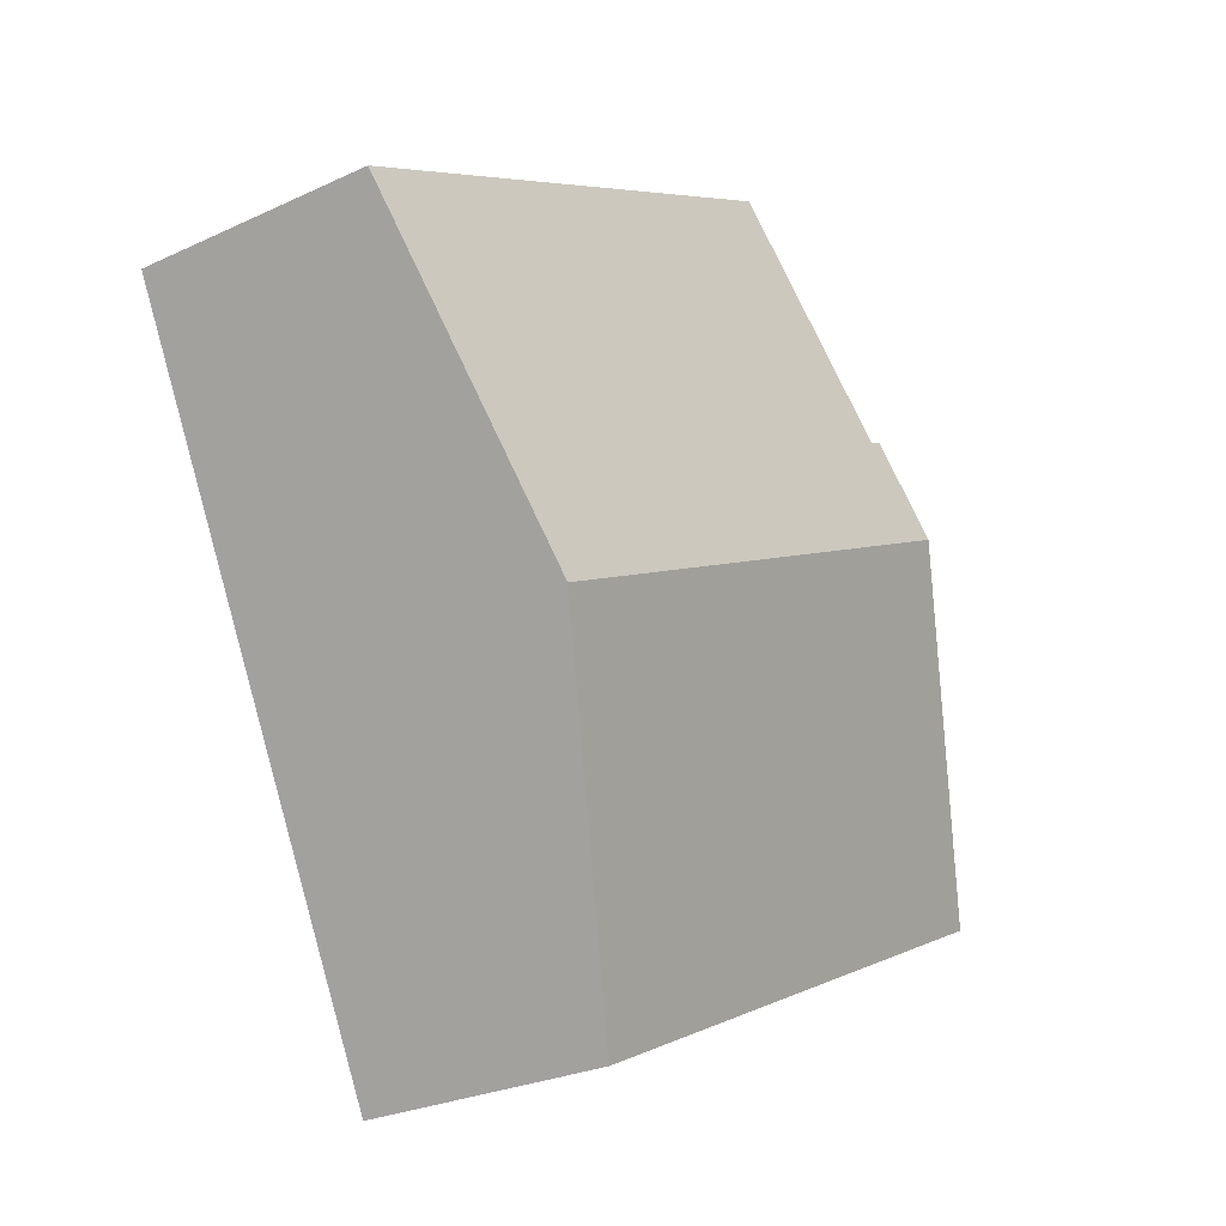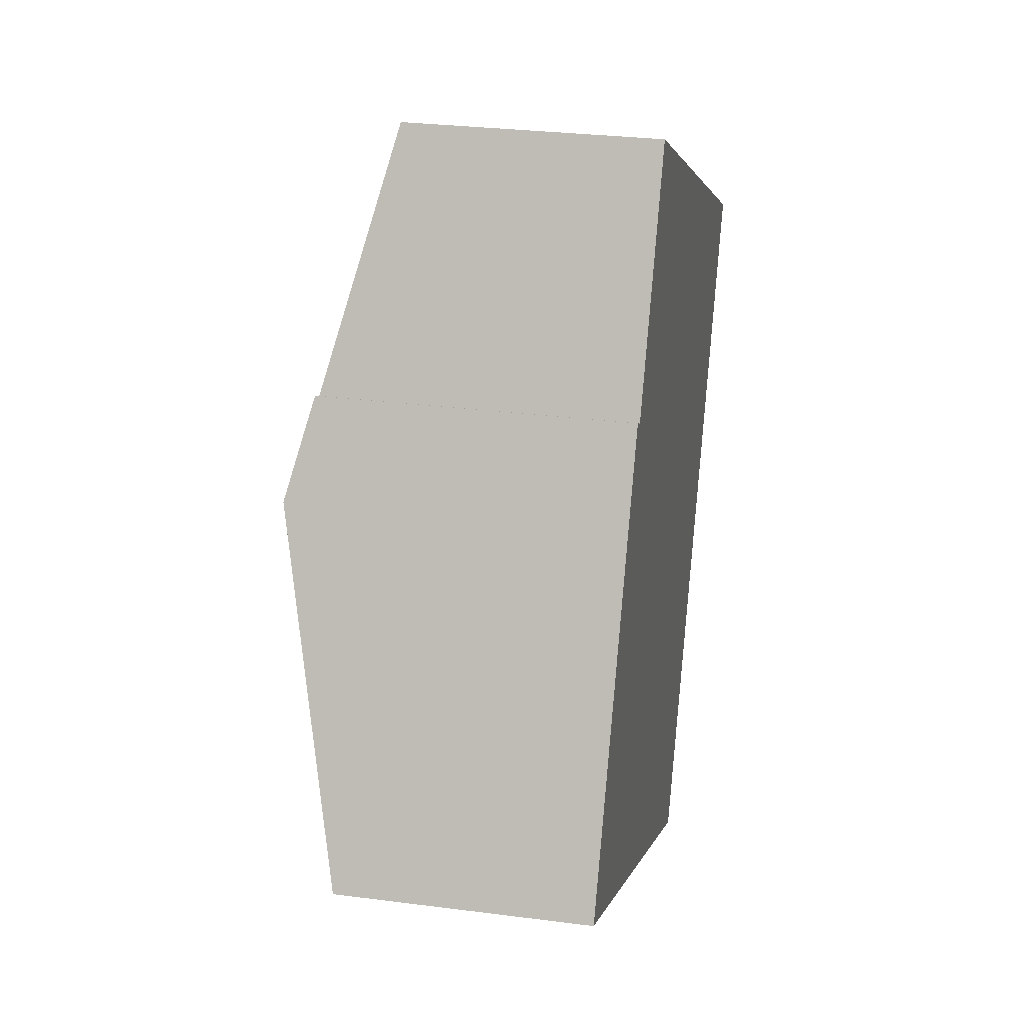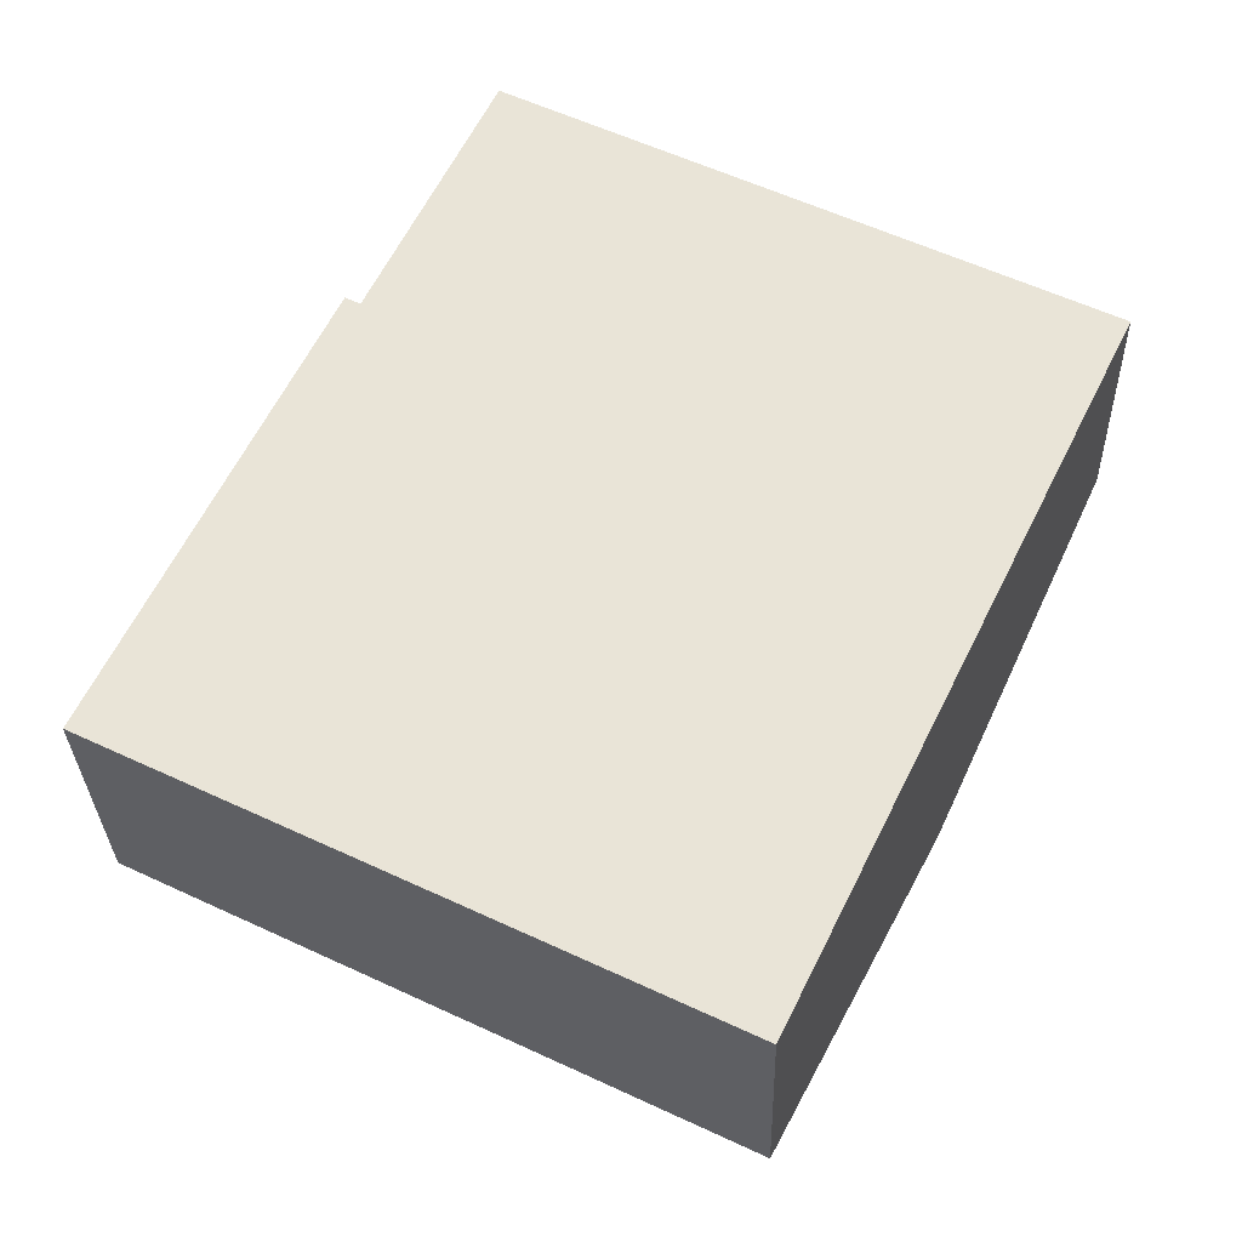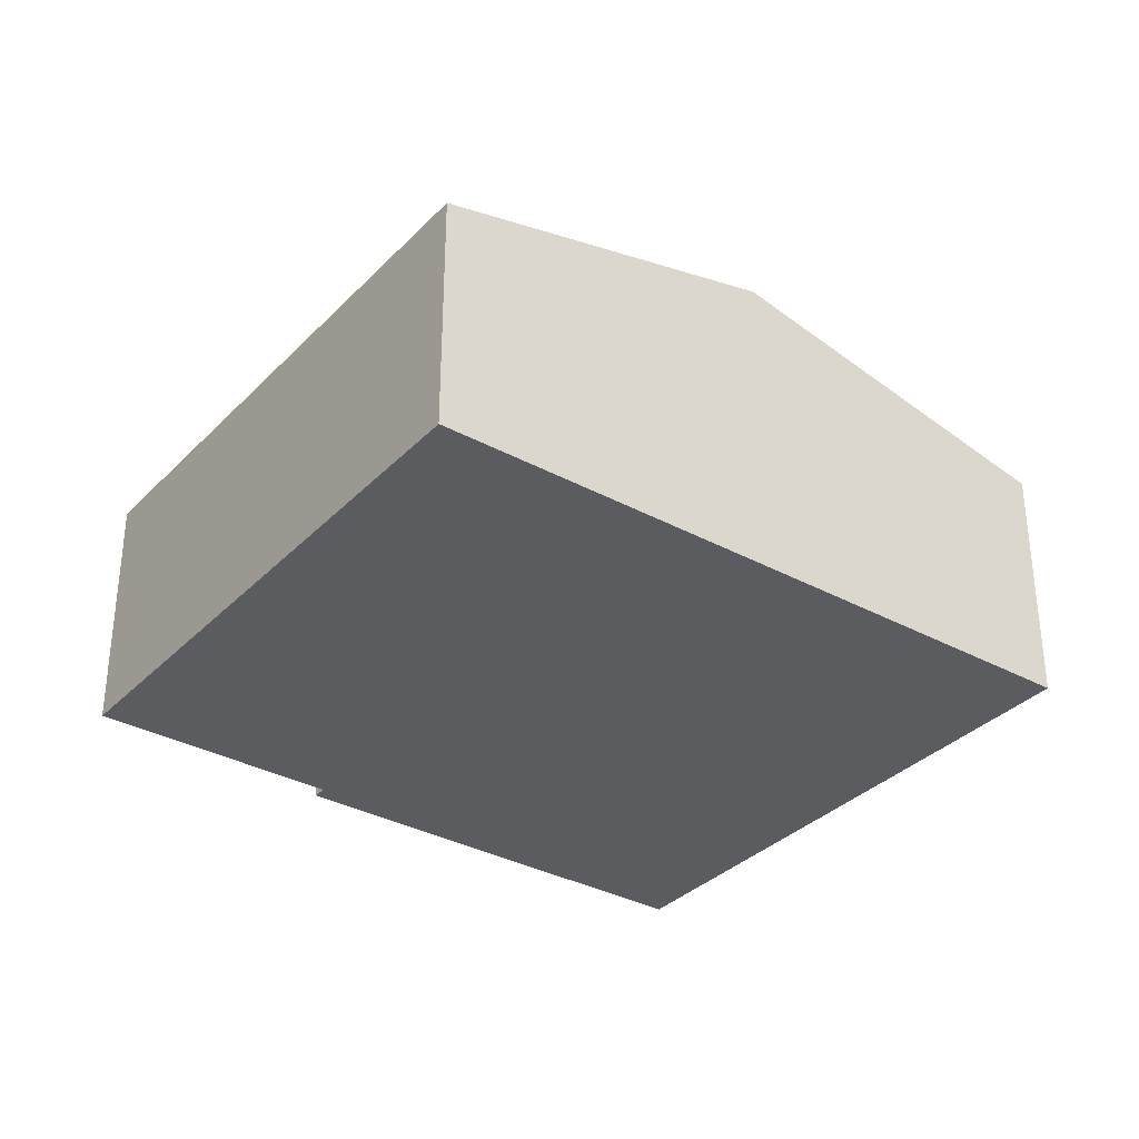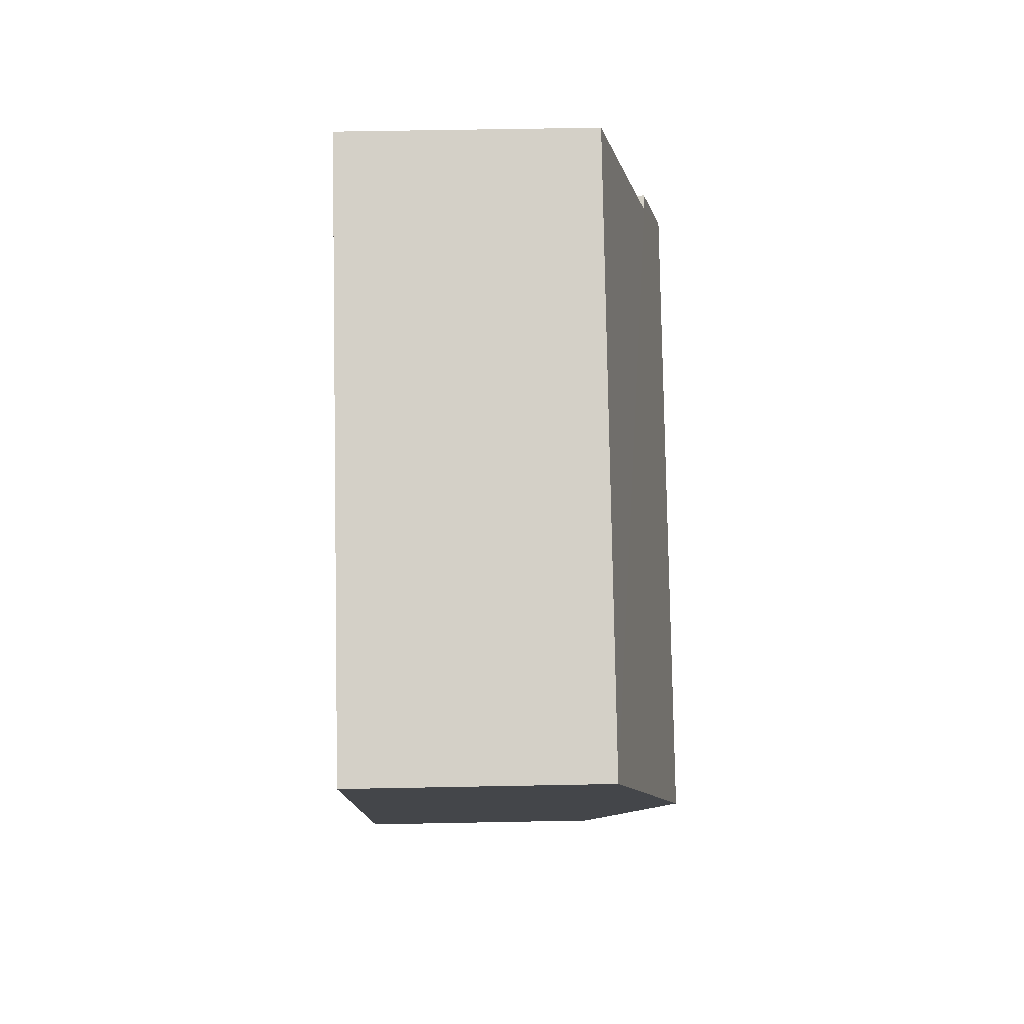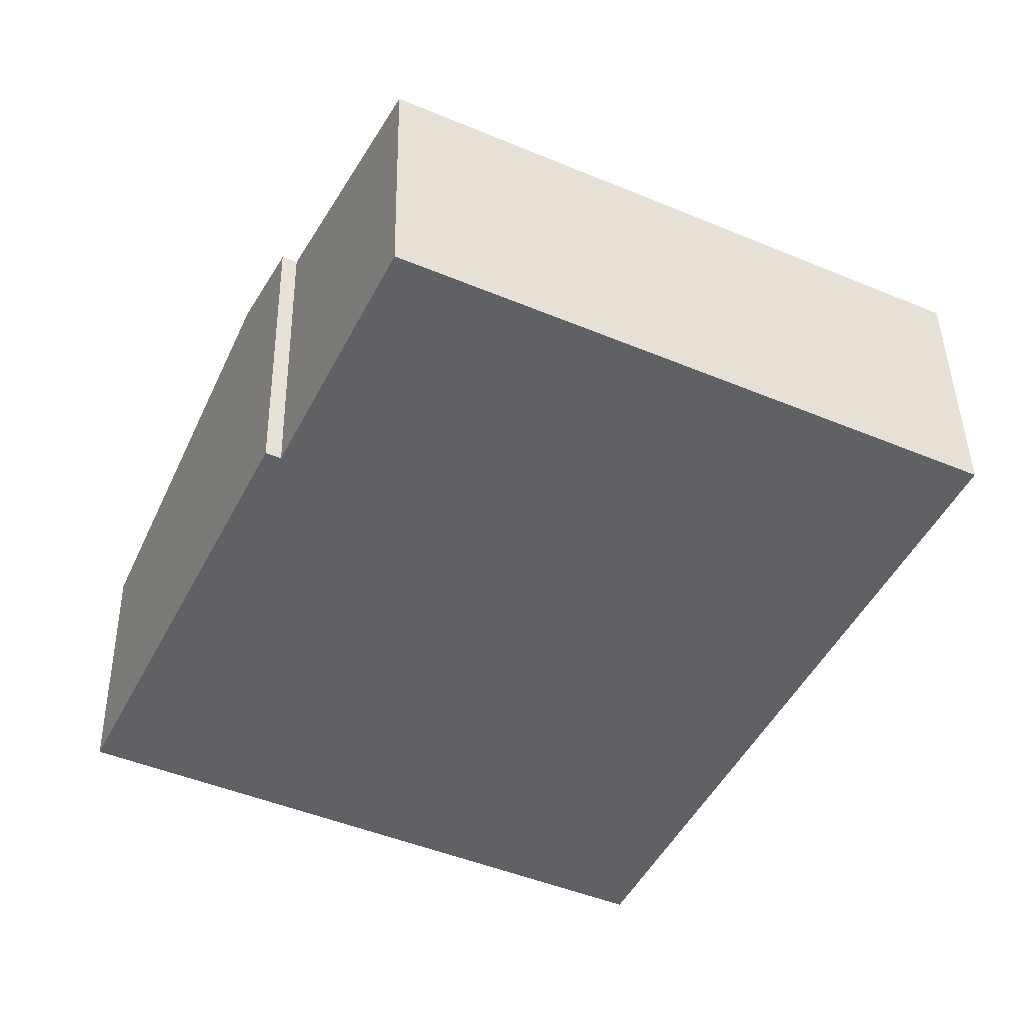
<metadata>
{"format":"obj","ext":"obj","renderer":"f3d","projection":"perspective","resolution":1024,"background":"white","views":[{"elev":-26.3,"azim":126.5,"up":"+Z"},{"elev":28.1,"azim":-78.8,"up":"+Z"},{"elev":-30.0,"azim":1.5,"up":"+Z"},{"elev":-33.7,"azim":79.5,"up":"+Y"},{"elev":54.1,"azim":88.8,"up":"+Z"},{"elev":42.9,"azim":-1.0,"up":"+Z"}]}
</metadata>
<code>
v  0 2.459 1.506e-16
v  7.099 3.239 0.529
v  5.521 2.459 -2.699
v  1.578 3.239 3.228
v  8.677 2.459 3.757
v  2.159 3.02 4.068
v  3.293 2.459 6.389
v  2.021 3.02 4.135
v  5.521 1.653e-16 -2.699
v  0 0 0
v  1.578 -1.977e-16 3.228
v  2.021 -2.532e-16 4.135
v  2.159 -2.491e-16 4.068
v  3.293 -3.912e-16 6.389
v  8.677 -2.301e-16 3.757
v  7.099 -3.239e-17 0.529
g defaultobject
f 1 2 3
f 2 1 4
f 5 6 7
f 6 5 4
f 4 5 2
f 4 8 6
f 9 1 3
f 1 9 10
f 10 4 1
f 4 10 11
f 4 11 8
f 8 11 12
f 13 7 6
f 7 13 14
f 12 6 8
f 6 12 13
f 14 5 7
f 5 14 15
f 2 9 3
f 9 2 16
f 16 2 5
f 16 5 15
f 14 16 15
f 16 14 13
f 16 13 12
f 16 12 11
f 16 11 9
f 9 11 10

</code>
